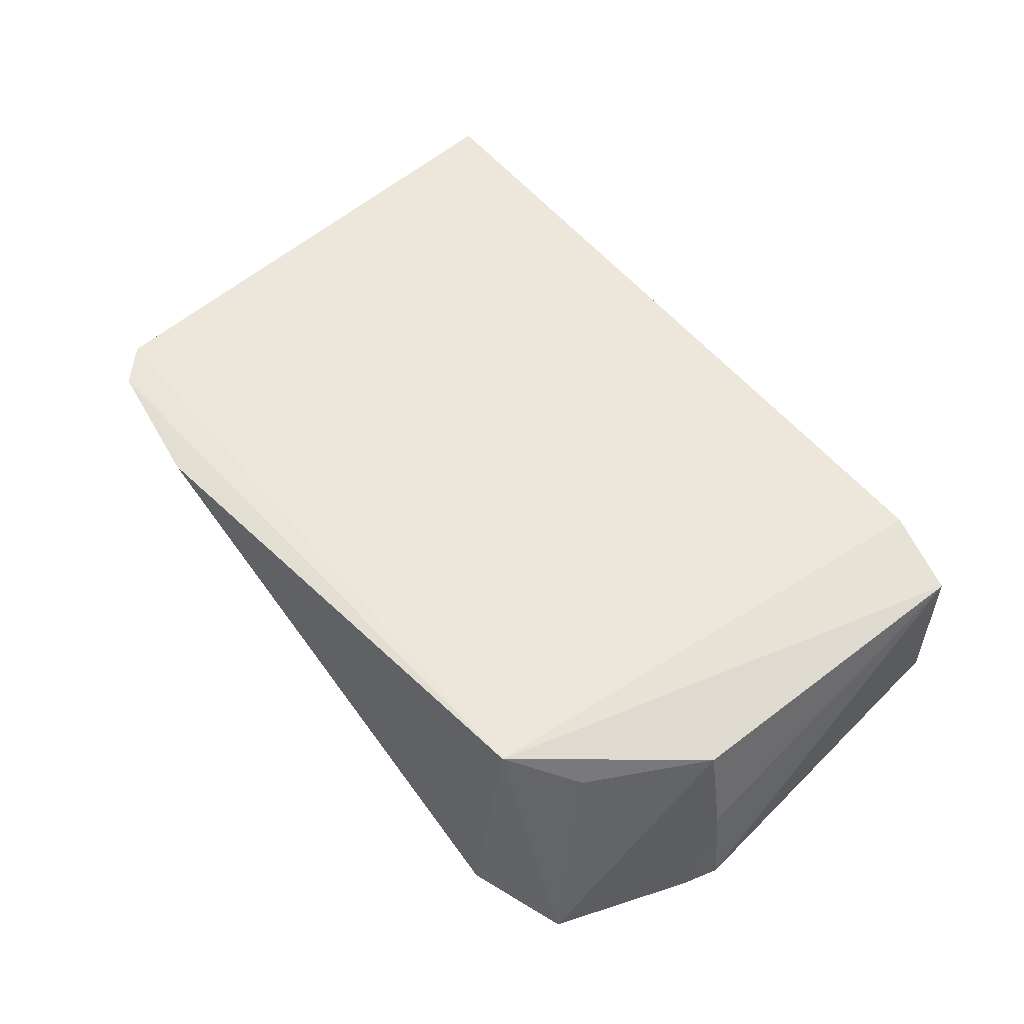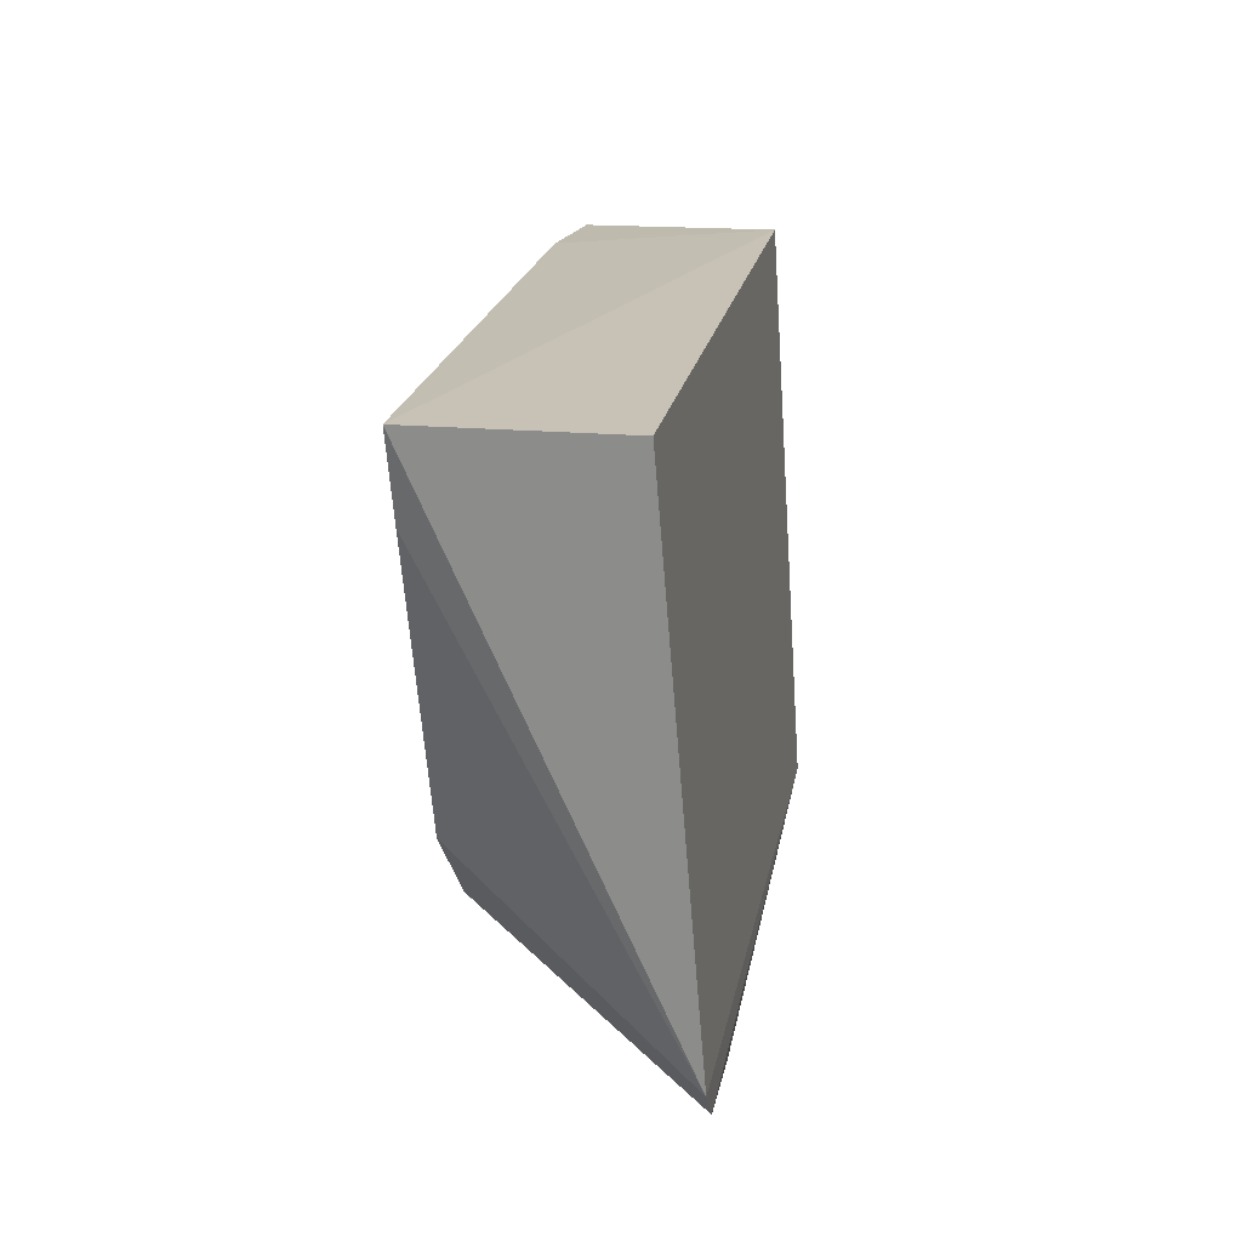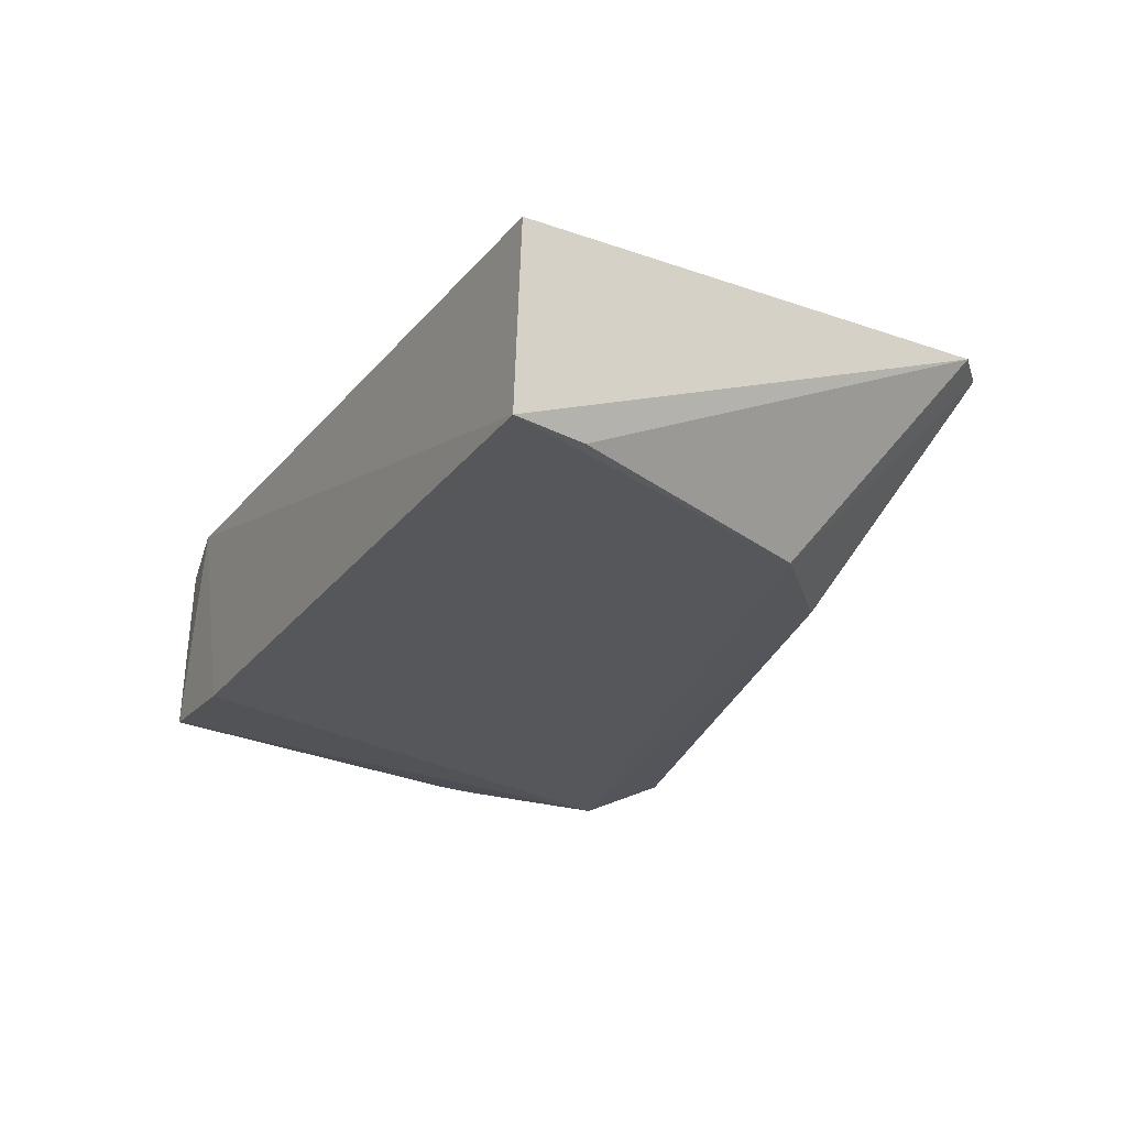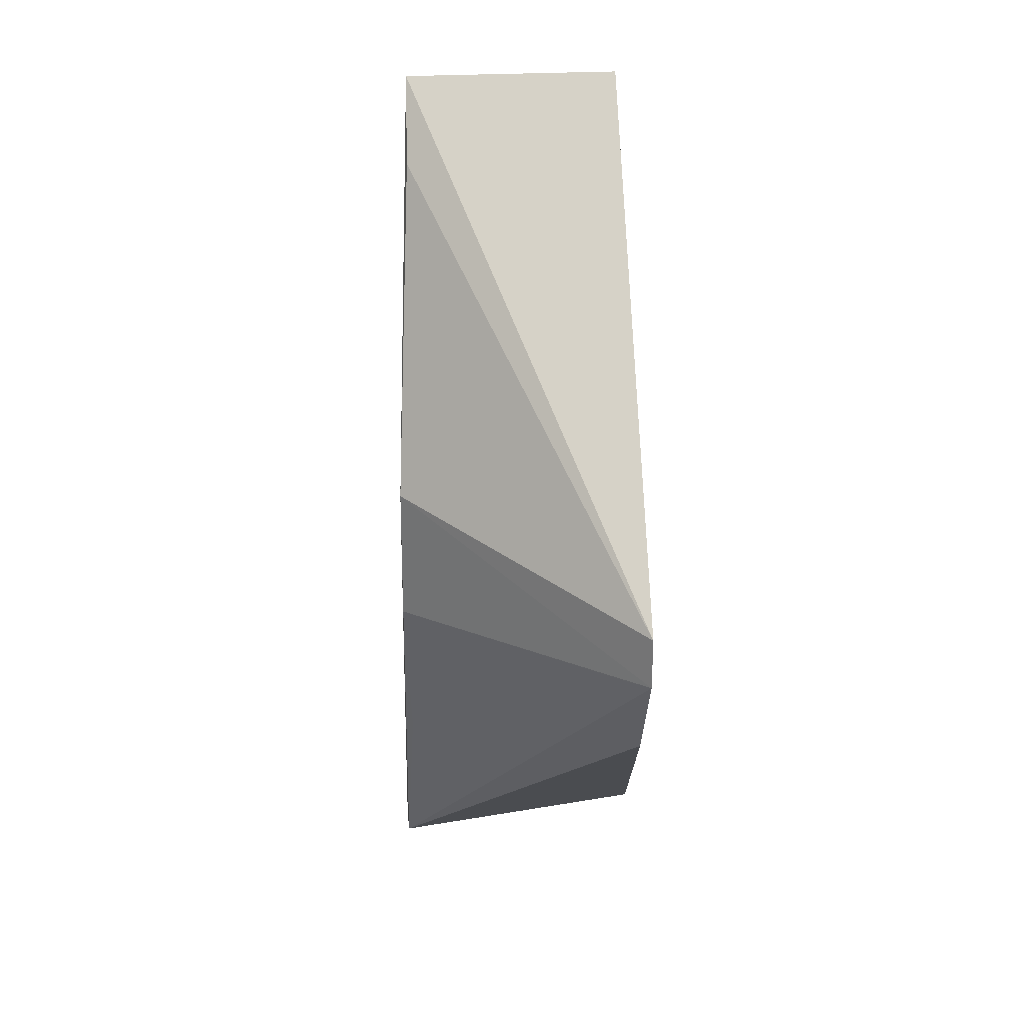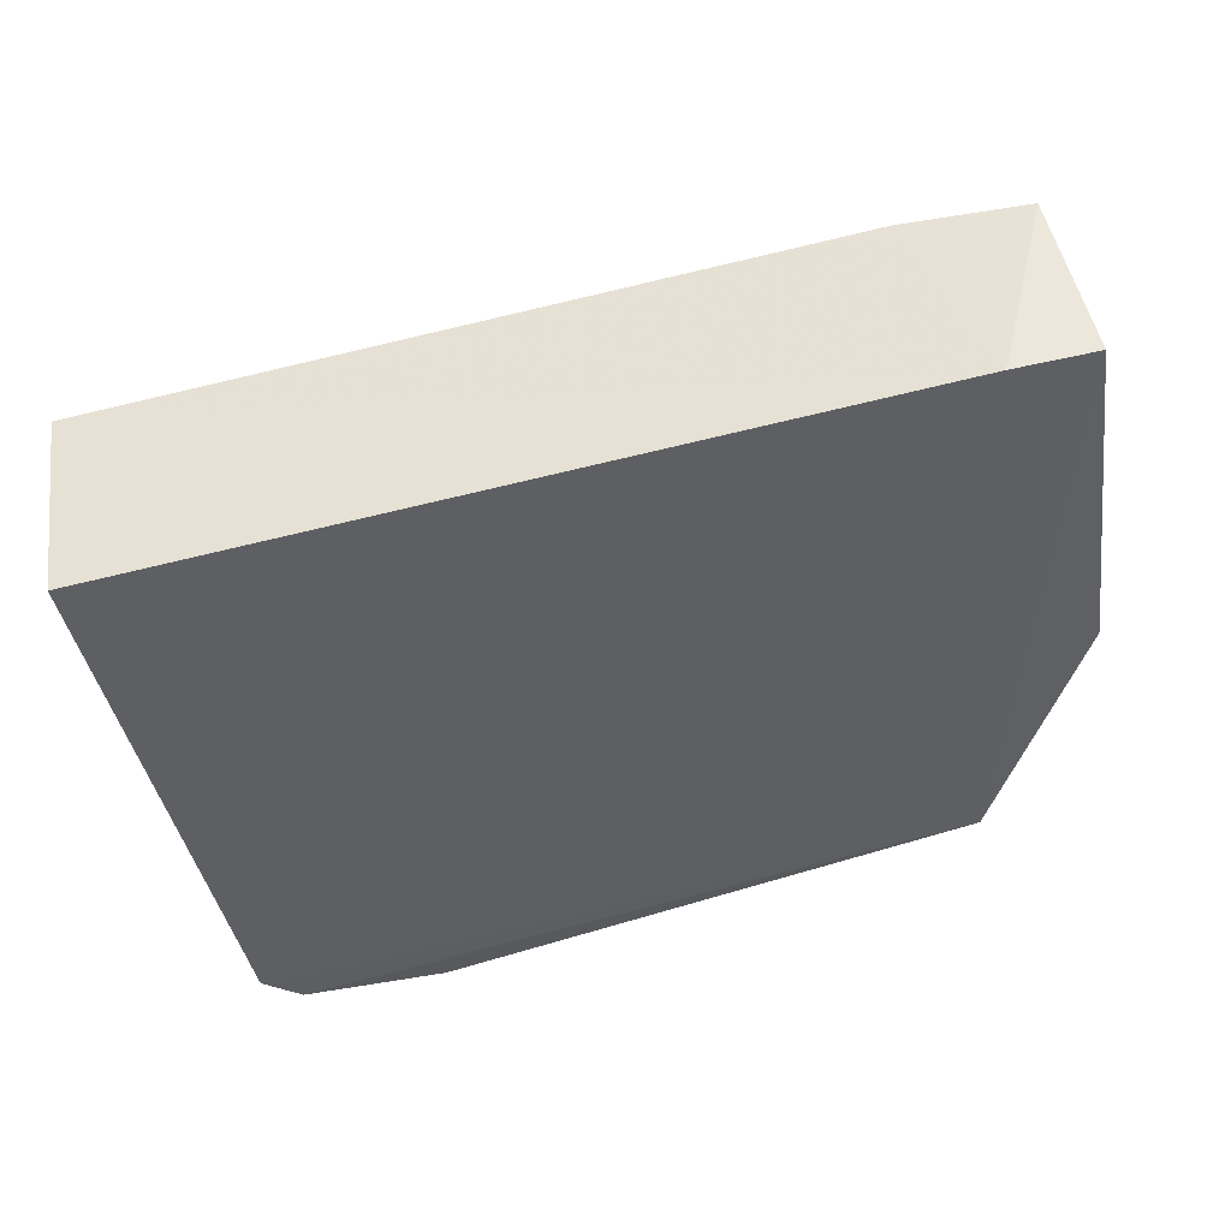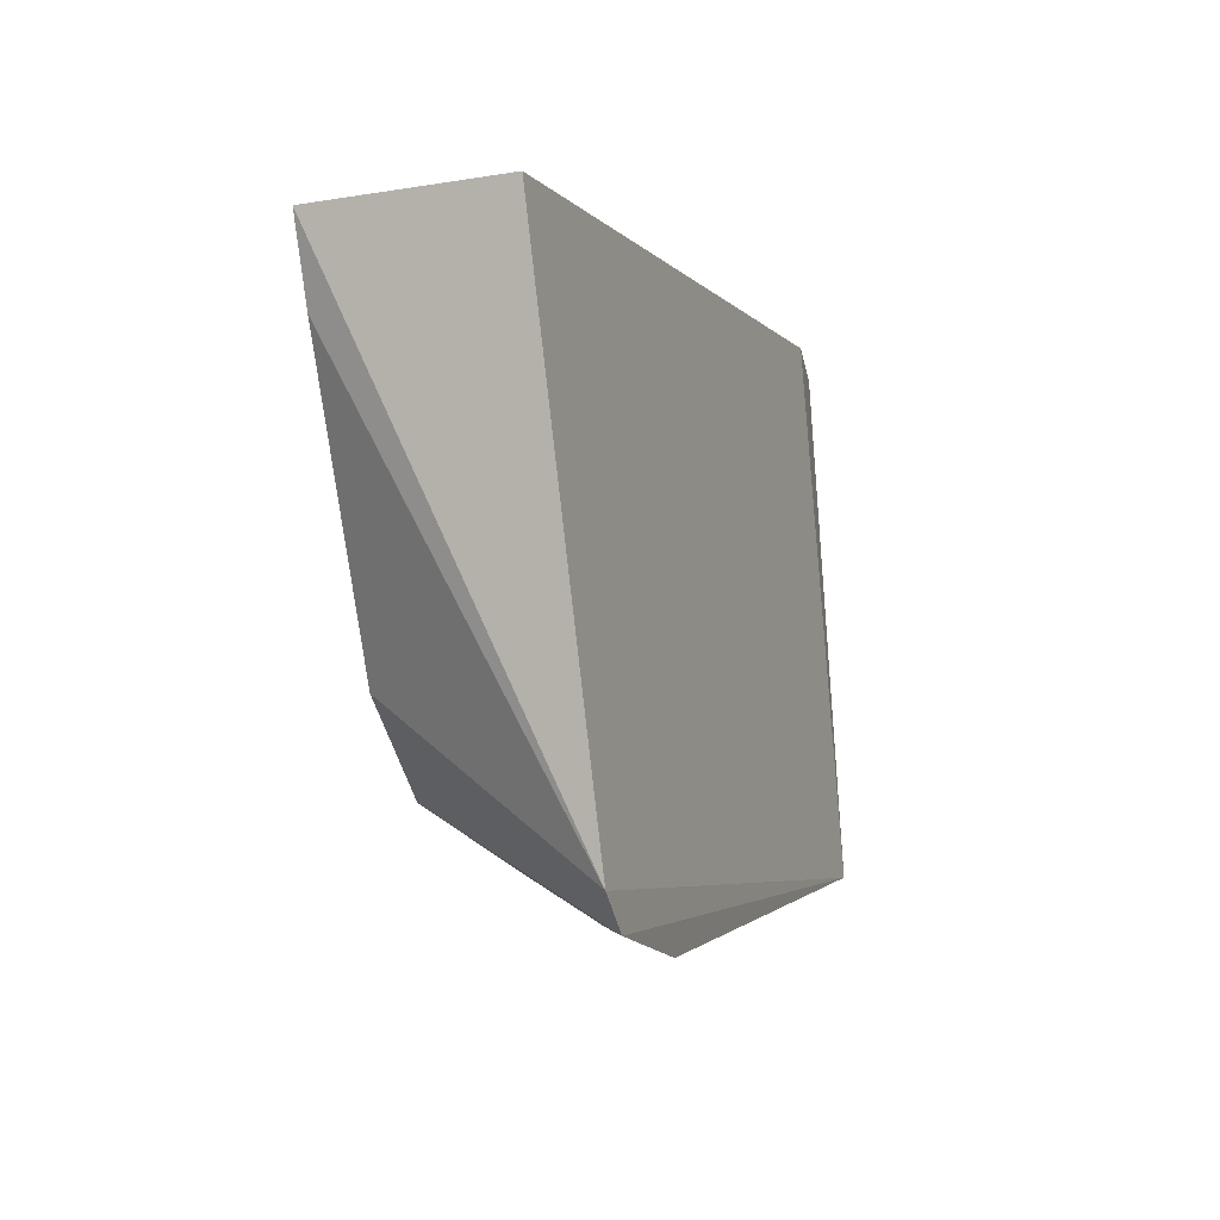
<metadata>
{"format":"obj","ext":"obj","renderer":"f3d","projection":"perspective","resolution":1024,"background":"white","views":[{"elev":57.3,"azim":-121.5,"up":"+Y"},{"elev":10.9,"azim":99.2,"up":"+Z"},{"elev":-24.6,"azim":68.7,"up":"+Y"},{"elev":-26.1,"azim":90.4,"up":"+Z"},{"elev":46.7,"azim":169.5,"up":"+Z"},{"elev":-13.2,"azim":109.6,"up":"+Z"}]}
</metadata>
<code>
v 0.04314 0.03929 0.06004
v 0.04231 0.02293 0.06032
v 0.03374 0.04146 0.016
v 0.0191 0.04112 0.01319
v -0.02876 0.03839 0.0689
v 0.01938 0.02231 0.02459
v -0.02138 0.03968 0.06938
v 0.02771 0.02238 0.03082
v 0.03057 0.04143 0.01354
v -0.03236 0.02002 0.02448
v -0.02869 0.02279 0.06941
v -0.02384 0.04191 0.02361
v 0.03987 0.02302 0.05374
v -0.02432 0.02067 0.0203
v -0.0183 0.02198 0.06829
v -0.03625 0.02208 0.03966
v 8.44e-05 0.02219 0.02221
v -0.03563 0.02162 0.03648
v -0.03236 0.03852 0.04037
v 0.02937 0.03955 0.01459
v -0.03453 0.03001 0.04018
v -0.028 0.03819 0.02932
f 1 2 3
f 7 2 1
f 9 8 6
f 9 3 8
f 10 8 2
f 10 6 8
f 11 7 5
f 12 7 1
f 12 1 3
f 12 3 9
f 12 9 4
f 12 5 7
f 13 8 3
f 13 3 2
f 13 2 8
f 14 4 9
f 14 6 10
f 14 12 4
f 14 10 12
f 15 2 7
f 15 7 11
f 15 11 10
f 15 10 2
f 16 11 5
f 17 6 14
f 18 10 11
f 18 11 16
f 19 5 12
f 19 10 18
f 20 17 14
f 20 14 9
f 20 9 6
f 20 6 17
f 21 16 5
f 21 5 19
f 21 19 18
f 21 18 16
f 22 19 12
f 22 12 10
f 22 10 19

</code>
